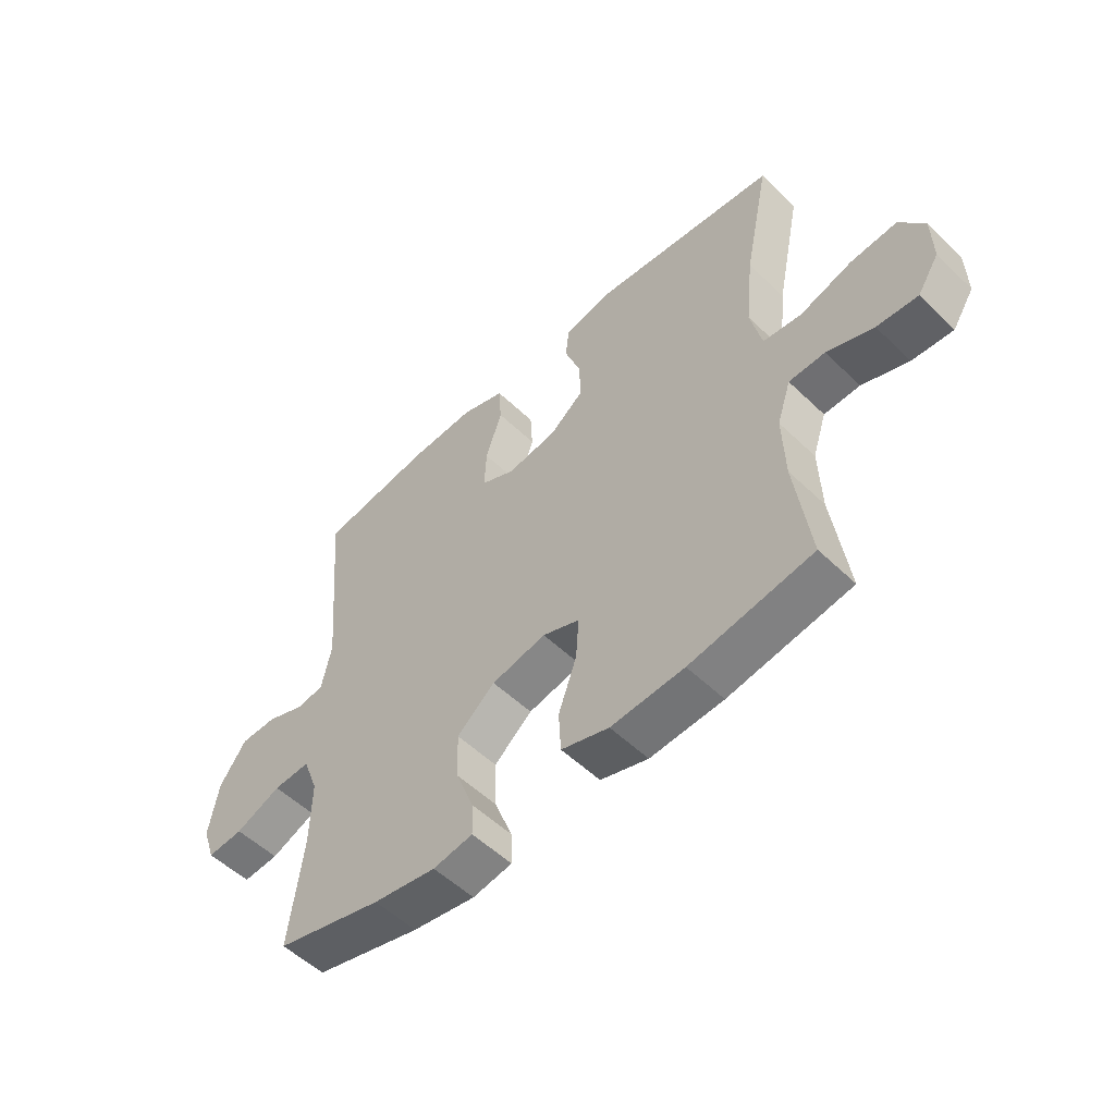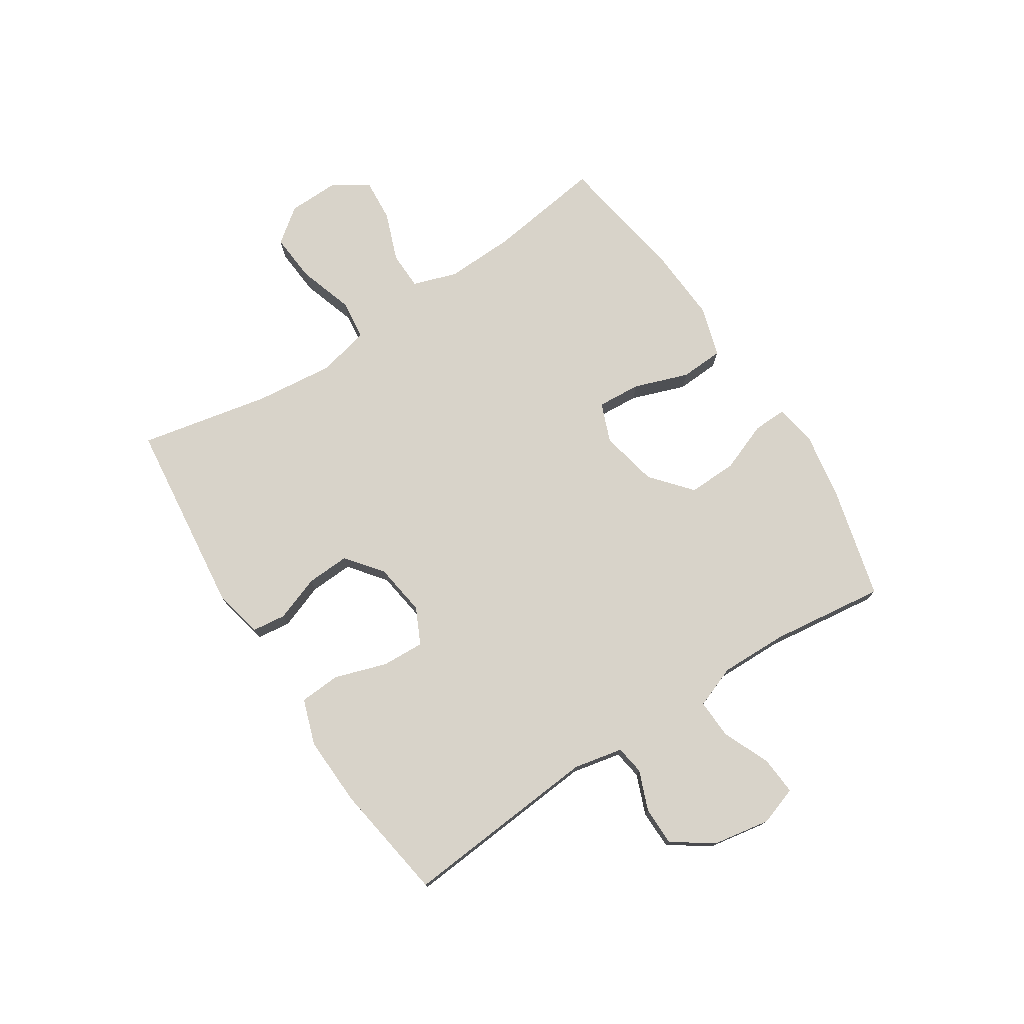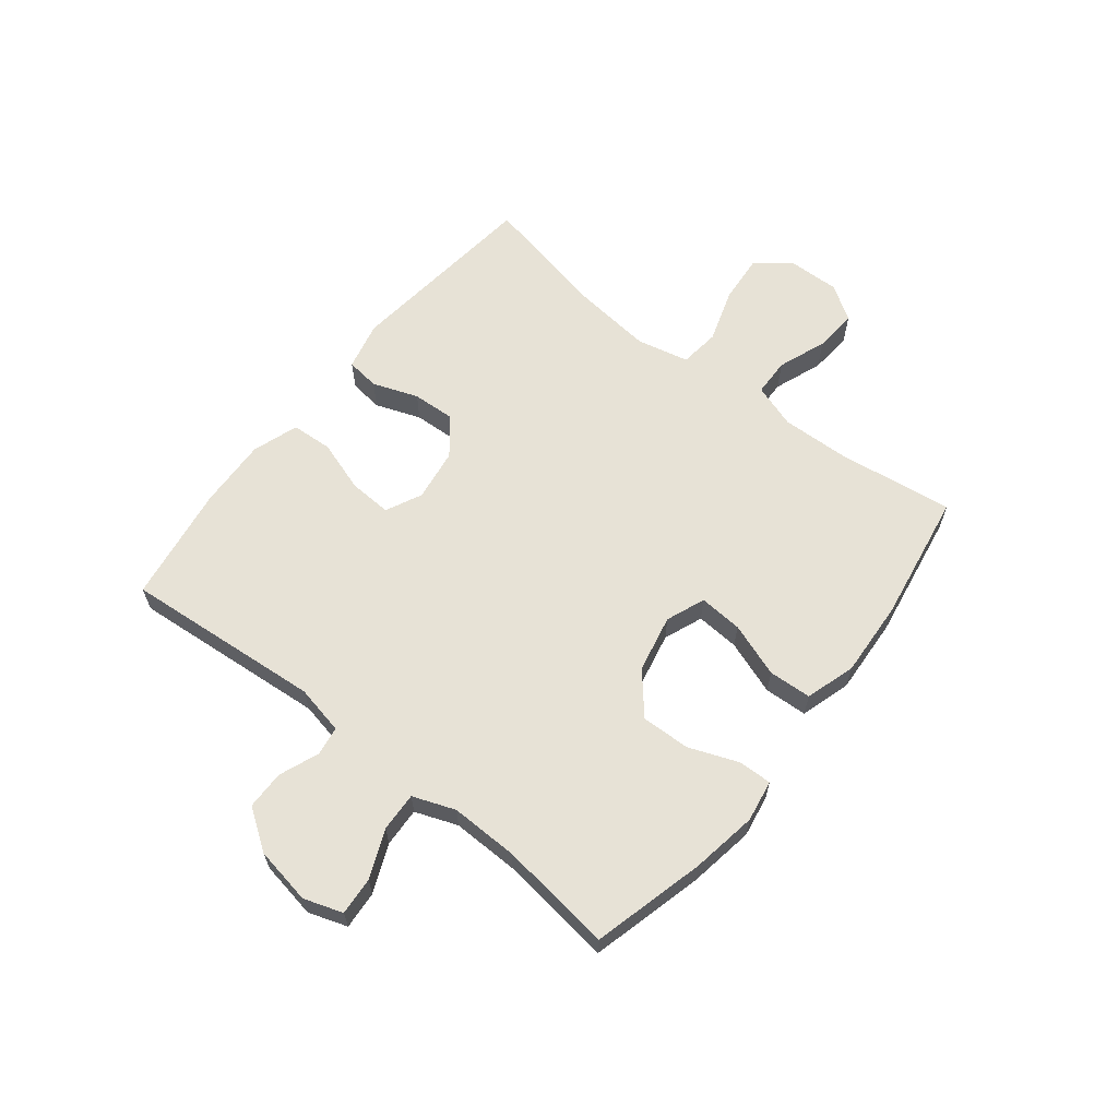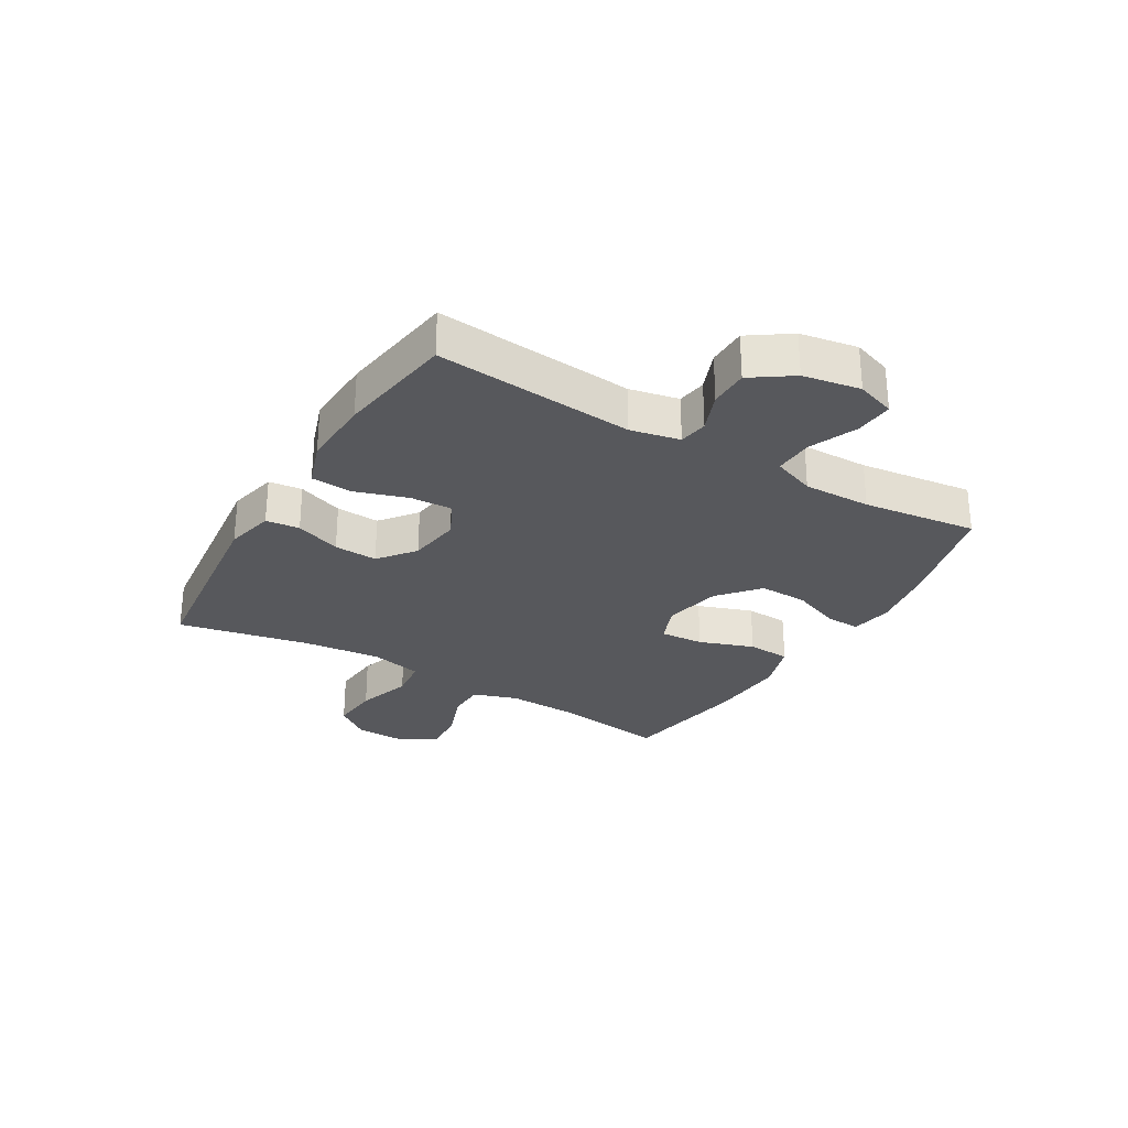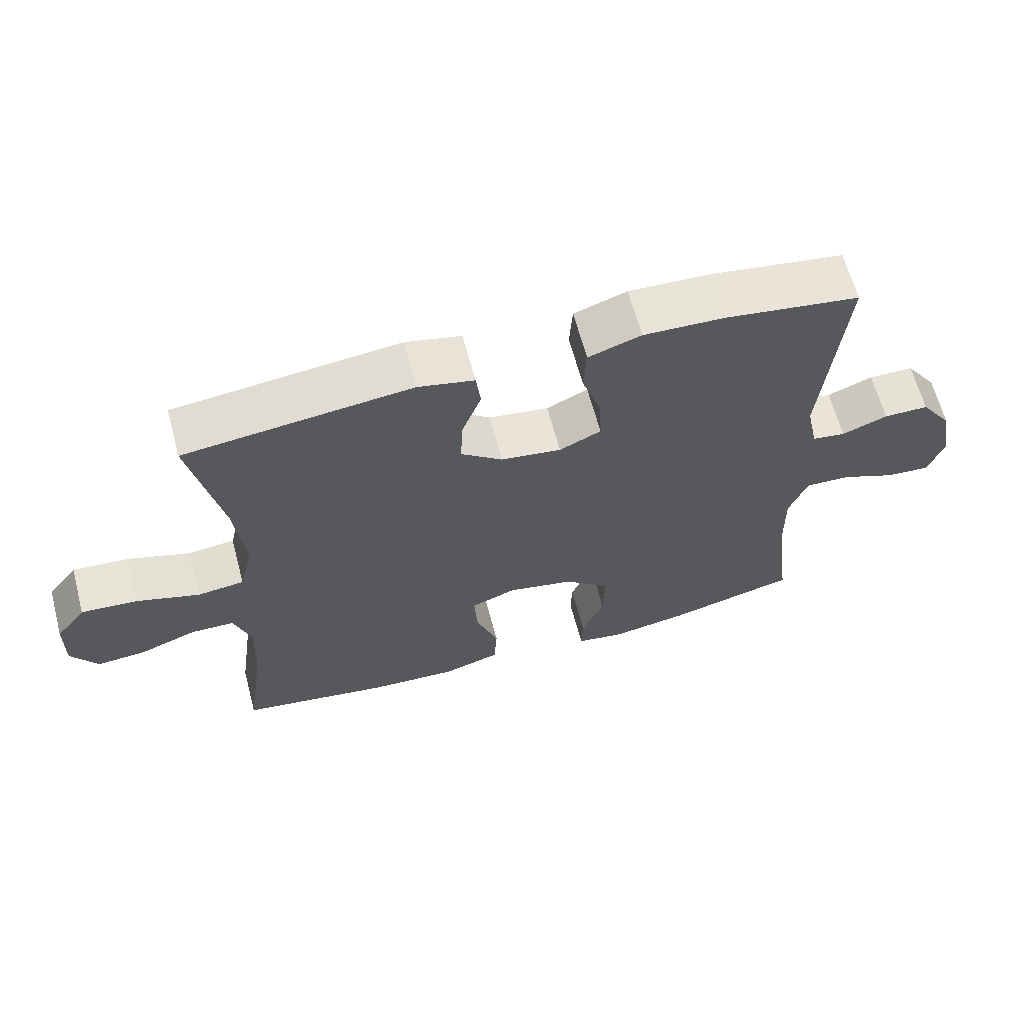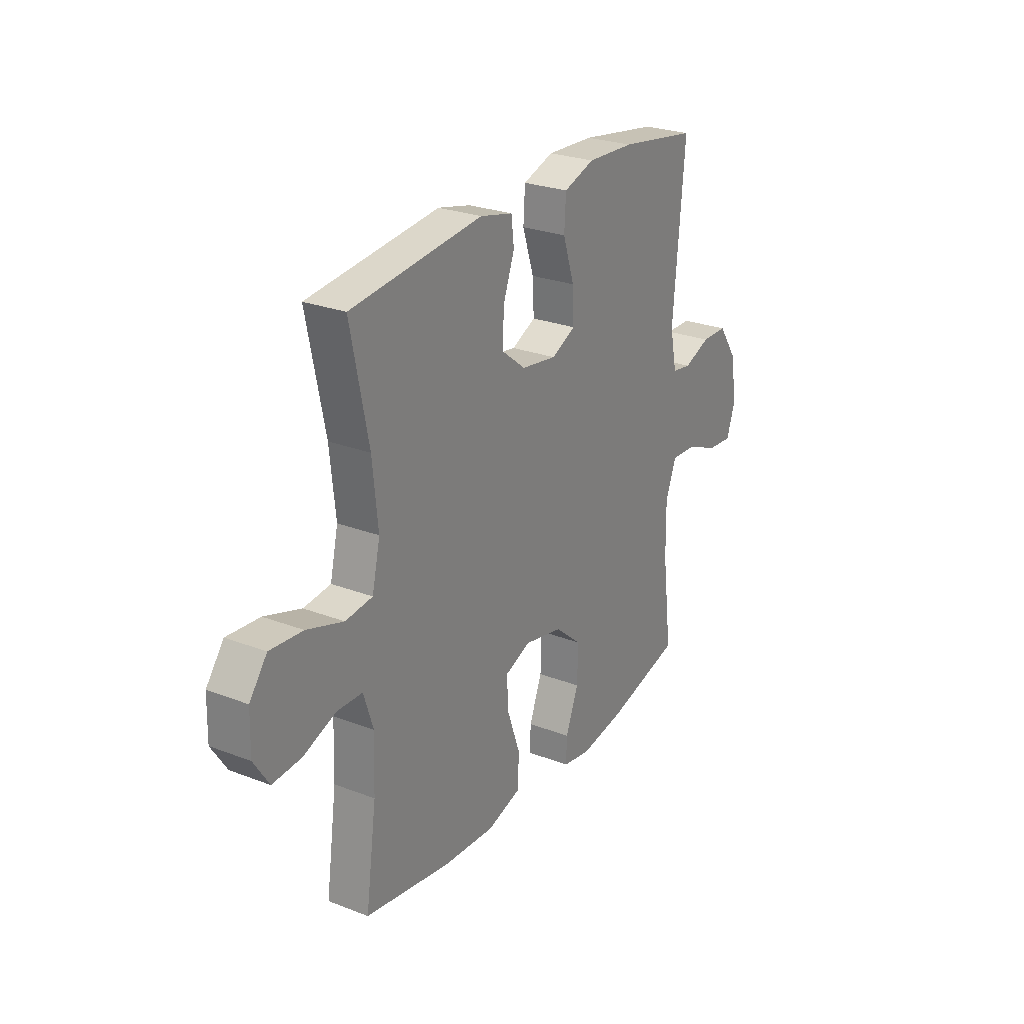
<metadata>
{"format":"obj","ext":"obj","renderer":"f3d","projection":"perspective","resolution":1024,"background":"white","views":[{"elev":-53.5,"azim":-135.6,"up":"+Z"},{"elev":75.8,"azim":57.1,"up":"+Y"},{"elev":63.0,"azim":128.4,"up":"+Y"},{"elev":-28.5,"azim":59.4,"up":"+Y"},{"elev":64.2,"azim":-14.9,"up":"+Z"},{"elev":26.0,"azim":-58.6,"up":"+Z"}]}
</metadata>
<code>
o path1562
v 0.291 0.0375 0.542
v 0.168 0.0375 0.5472
v 0.08764 0.0375 0.5198
v 0.08312 0.0375 0.4478
v 0.1128 0.0375 0.3568
v 0.1164 0.0375 0.2821
v 0.0531 0.0375 0.2518
v -0.03891 0.0375 0.2653
v -0.102 0.0375 0.3151
v -0.09816 0.0375 0.3907
v -0.06906 0.0375 0.4702
v -0.07607 0.0375 0.5287
v -0.1614 0.0375 0.5486
v -0.5052 0.0375 0.5102
v -0.4586 0.0375 0.2822
v -0.4442 0.0375 0.145
v -0.465 0.0375 0.05389
v -0.5359 0.0375 0.04567
v -0.6318 0.0375 0.07687
v -0.7172 0.0375 0.08389
v -0.7632 0.0375 0.02344
v -0.7654 0.0375 -0.06659
v -0.7256 0.0375 -0.128
v -0.6503 0.0375 -0.1224
v -0.5646 0.0375 -0.09028
v -0.4983 0.0375 -0.09211
v -0.4729 0.0375 -0.1696
v -0.4771 0.0375 -0.2899
v -0.5052 0.0375 -0.4917
v -0.2792 0.0375 -0.5294
v -0.1441 0.0375 -0.5376
v -0.05611 0.0375 -0.5106
v -0.05196 0.0375 -0.4353
v -0.08571 0.0375 -0.34
v -0.09087 0.0375 -0.2636
v -0.02248 0.0375 -0.2368
v 0.07816 0.0375 -0.2581
v 0.1482 0.0375 -0.3178
v 0.1457 0.0375 -0.4033
v 0.1123 0.0375 -0.4897
v 0.1104 0.0375 -0.5489
v 0.1836 0.0375 -0.5614
v 0.3 0.0375 -0.5423
v 0.4965 0.0375 -0.4917
v 0.4714 0.0375 -0.292
v 0.4694 0.0375 -0.1738
v 0.4973 0.0375 -0.09991
v 0.5655 0.0375 -0.1028
v 0.6494 0.0375 -0.1385
v 0.716 0.0375 -0.1436
v 0.7392 0.0375 -0.07566
v 0.7216 0.0375 0.02457
v 0.673 0.0375 0.09547
v 0.6048 0.0375 0.09618
v 0.5353 0.0375 0.06894
v 0.4845 0.0375 0.07678
v 0.4665 0.0375 0.1632
v 0.4965 0.0375 0.5102
v 0.291 -0.0375 0.542
v 0.168 -0.0375 0.5472
v 0.08764 -0.0375 0.5198
v 0.08312 -0.0375 0.4478
v 0.1128 -0.0375 0.3568
v 0.1164 -0.0375 0.2821
v 0.0531 -0.0375 0.2518
v -0.03891 -0.0375 0.2653
v -0.102 -0.0375 0.3151
v -0.09816 -0.0375 0.3907
v -0.06906 -0.0375 0.4702
v -0.07607 -0.0375 0.5287
v -0.1614 -0.0375 0.5486
v -0.5052 -0.0375 0.5102
v -0.4586 -0.0375 0.2822
v -0.4442 -0.0375 0.145
v -0.465 -0.0375 0.05389
v -0.5359 -0.0375 0.04567
v -0.6318 -0.0375 0.07687
v -0.7172 -0.0375 0.08389
v -0.7632 -0.0375 0.02344
v -0.7654 -0.0375 -0.06659
v -0.7256 -0.0375 -0.128
v -0.6503 -0.0375 -0.1224
v -0.5646 -0.0375 -0.09028
v -0.4983 -0.0375 -0.09211
v -0.4729 -0.0375 -0.1696
v -0.4771 -0.0375 -0.2899
v -0.5052 -0.0375 -0.4917
v -0.2792 -0.0375 -0.5294
v -0.1441 -0.0375 -0.5376
v -0.05611 -0.0375 -0.5106
v -0.05196 -0.0375 -0.4353
v -0.08571 -0.0375 -0.34
v -0.09087 -0.0375 -0.2636
v -0.02248 -0.0375 -0.2368
v 0.07816 -0.0375 -0.2581
v 0.1482 -0.0375 -0.3178
v 0.1457 -0.0375 -0.4033
v 0.1123 -0.0375 -0.4897
v 0.1104 -0.0375 -0.5489
v 0.1836 -0.0375 -0.5614
v 0.3 -0.0375 -0.5423
v 0.4965 -0.0375 -0.4917
v 0.4714 -0.0375 -0.292
v 0.4694 -0.0375 -0.1738
v 0.4973 -0.0375 -0.09991
v 0.5655 -0.0375 -0.1028
v 0.6494 -0.0375 -0.1385
v 0.716 -0.0375 -0.1436
v 0.7392 -0.0375 -0.07566
v 0.7216 -0.0375 0.02457
v 0.673 -0.0375 0.09547
v 0.6048 -0.0375 0.09618
v 0.5353 -0.0375 0.06894
v 0.4845 -0.0375 0.07678
v 0.4665 -0.0375 0.1632
v 0.4965 -0.0375 0.5102
v 0.716 0.0375 -0.1436
v 0.716 0.0375 -0.1436
v 0.7392 0.0375 -0.07566
v 0.7216 0.0375 0.02457
v 0.673 0.0375 0.09547
v 0.6494 0.0375 -0.1385
v 0.6048 0.0375 0.09618
v 0.5655 0.0375 -0.1028
v 0.5353 0.0375 0.06894
v 0.4973 0.0375 -0.09991
v 0.4973 0.0375 -0.09991
v 0.4845 0.0375 0.07678
v 0.4845 0.0375 0.07678
v 0.4694 0.0375 -0.1738
v 0.4665 0.0375 0.1632
v 0.4965 0.0375 -0.4917
v 0.4965 0.0375 -0.4917
v 0.4714 0.0375 -0.292
v 0.4965 0.0375 0.5102
v 0.4965 0.0375 0.5102
v 0.3 0.0375 -0.5423
v 0.291 0.0375 0.542
v 0.1836 0.0375 -0.5614
v 0.168 0.0375 0.5472
v 0.1104 0.0375 -0.5489
v 0.1104 0.0375 -0.5489
v 0.1482 0.0375 -0.3178
v 0.1457 0.0375 -0.4033
v 0.08764 0.0375 0.5198
v 0.08764 0.0375 0.5198
v 0.07816 0.0375 -0.2581
v 0.1128 0.0375 0.3568
v 0.1164 0.0375 0.2821
v 0.1164 0.0375 0.2821
v 0.1123 0.0375 -0.4897
v 0.0531 0.0375 0.2518
v 0.08312 0.0375 0.4478
v -0.02248 0.0375 -0.2368
v -0.03891 0.0375 0.2653
v -0.09087 0.0375 -0.2636
v -0.09087 0.0375 -0.2636
v -0.102 0.0375 0.3151
v -0.05611 0.0375 -0.5106
v -0.05611 0.0375 -0.5106
v -0.05196 0.0375 -0.4353
v -0.08571 0.0375 -0.34
v -0.1441 0.0375 -0.5376
v -0.09816 0.0375 0.3907
v -0.06906 0.0375 0.4702
v -0.07607 0.0375 0.5287
v -0.07607 0.0375 0.5287
v -0.1614 0.0375 0.5486
v -0.2792 0.0375 -0.5294
v -0.5052 0.0375 -0.4917
v -0.5052 0.0375 -0.4917
v -0.4729 0.0375 -0.1696
v -0.4771 0.0375 -0.2899
v -0.4442 0.0375 0.145
v -0.465 0.0375 0.05389
v -0.465 0.0375 0.05389
v -0.4586 0.0375 0.2822
v -0.5359 0.0375 0.04567
v -0.4983 0.0375 -0.09211
v -0.4983 0.0375 -0.09211
v -0.5052 0.0375 0.5102
v -0.5052 0.0375 0.5102
v -0.5646 0.0375 -0.09028
v -0.6318 0.0375 0.07687
v -0.6503 0.0375 -0.1224
v -0.7172 0.0375 0.08389
v -0.7256 0.0375 -0.128
v -0.7256 0.0375 -0.128
v -0.7632 0.0375 0.02344
v -0.7654 0.0375 -0.06659
v 0.716 -0.0375 -0.1436
v 0.716 -0.0375 -0.1436
v 0.7392 -0.0375 -0.07566
v 0.7216 -0.0375 0.02457
v 0.673 -0.0375 0.09547
v 0.6494 -0.0375 -0.1385
v 0.6048 -0.0375 0.09618
v 0.5655 -0.0375 -0.1028
v 0.5353 -0.0375 0.06894
v 0.4973 -0.0375 -0.09991
v 0.4973 -0.0375 -0.09991
v 0.4845 -0.0375 0.07678
v 0.4845 -0.0375 0.07678
v 0.4694 -0.0375 -0.1738
v 0.4665 -0.0375 0.1632
v 0.4965 -0.0375 -0.4917
v 0.4965 -0.0375 -0.4917
v 0.4714 -0.0375 -0.292
v 0.4965 -0.0375 0.5102
v 0.4965 -0.0375 0.5102
v 0.3 -0.0375 -0.5423
v 0.291 -0.0375 0.542
v 0.1836 -0.0375 -0.5614
v 0.168 -0.0375 0.5472
v 0.1104 -0.0375 -0.5489
v 0.1104 -0.0375 -0.5489
v 0.1482 -0.0375 -0.3178
v 0.1457 -0.0375 -0.4033
v 0.08764 -0.0375 0.5198
v 0.08764 -0.0375 0.5198
v 0.07816 -0.0375 -0.2581
v 0.1128 -0.0375 0.3568
v 0.1164 -0.0375 0.2821
v 0.1164 -0.0375 0.2821
v 0.1123 -0.0375 -0.4897
v 0.0531 -0.0375 0.2518
v 0.08312 -0.0375 0.4478
v -0.02248 -0.0375 -0.2368
v -0.03891 -0.0375 0.2653
v -0.09087 -0.0375 -0.2636
v -0.09087 -0.0375 -0.2636
v -0.102 -0.0375 0.3151
v -0.05611 -0.0375 -0.5106
v -0.05611 -0.0375 -0.5106
v -0.05196 -0.0375 -0.4353
v -0.08571 -0.0375 -0.34
v -0.1441 -0.0375 -0.5376
v -0.09816 -0.0375 0.3907
v -0.06906 -0.0375 0.4702
v -0.07607 -0.0375 0.5287
v -0.07607 -0.0375 0.5287
v -0.1614 -0.0375 0.5486
v -0.2792 -0.0375 -0.5294
v -0.5052 -0.0375 -0.4917
v -0.5052 -0.0375 -0.4917
v -0.4729 -0.0375 -0.1696
v -0.4771 -0.0375 -0.2899
v -0.4442 -0.0375 0.145
v -0.465 -0.0375 0.05389
v -0.465 -0.0375 0.05389
v -0.4586 -0.0375 0.2822
v -0.5359 -0.0375 0.04567
v -0.4983 -0.0375 -0.09211
v -0.4983 -0.0375 -0.09211
v -0.5052 -0.0375 0.5102
v -0.5052 -0.0375 0.5102
v -0.5646 -0.0375 -0.09028
v -0.6318 -0.0375 0.07687
v -0.6503 -0.0375 -0.1224
v -0.7172 -0.0375 0.08389
v -0.7256 -0.0375 -0.128
v -0.7256 -0.0375 -0.128
v -0.7632 -0.0375 0.02344
v -0.7654 -0.0375 -0.06659
f 208 217 218
f 242 239 240
f 263 258 260
f 225 213 218
f 196 194 198
f 202 223 226
f 237 236 243
f 246 249 253
f 211 218 213
f 251 238 242
f 197 198 194
f 253 249 252
f 221 226 228
f 212 205 209
f 258 263 259
f 251 232 238
f 252 258 257
f 223 212 222
f 227 214 219
f 198 199 200
f 215 213 225
f 208 218 211
f 243 247 244
f 230 229 249
f 228 229 230
f 257 258 259
f 233 235 237
f 202 205 223
f 236 230 247
f 193 194 196
f 212 223 205
f 243 236 247
f 228 226 229
f 230 249 246
f 259 263 264
f 200 221 204
f 200 199 202
f 204 217 208
f 221 202 226
f 206 208 211
f 251 242 255
f 222 214 227
f 191 193 196
f 217 204 221
f 247 230 246
f 248 232 251
f 259 264 261
f 253 252 257
f 242 238 239
f 248 229 232
f 221 200 202
f 236 237 235
f 214 222 212
f 197 199 198
f 195 197 194
f 249 229 248
f 118 51 109 192
f 51 52 110 109
f 52 53 111 110
f 49 50 108 107
f 53 54 112 111
f 48 49 107 106
f 54 55 113 112
f 127 48 106 201
f 55 129 203 113
f 46 47 105 104
f 56 57 115 114
f 133 45 103 207
f 57 136 210 115
f 45 46 104 103
f 43 44 102 101
f 58 1 59 116
f 42 43 101 100
f 1 2 60 59
f 142 42 100 216
f 38 39 97 96
f 2 146 220 60
f 37 38 96 95
f 5 150 224 63
f 40 41 99 98
f 39 40 98 97
f 6 7 65 64
f 4 5 63 62
f 3 4 62 61
f 36 37 95 94
f 7 8 66 65
f 157 36 94 231
f 8 9 67 66
f 160 33 91 234
f 33 34 92 91
f 31 32 90 89
f 10 11 69 68
f 11 167 241 69
f 12 13 71 70
f 34 35 93 92
f 9 10 68 67
f 30 31 89 88
f 171 30 88 245
f 27 28 86 85
f 16 176 250 74
f 15 16 74 73
f 17 18 76 75
f 180 27 85 254
f 182 15 73 256
f 13 14 72 71
f 28 29 87 86
f 25 26 84 83
f 18 19 77 76
f 24 25 83 82
f 19 20 78 77
f 188 24 82 262
f 20 21 79 78
f 22 23 81 80
f 21 22 80 79
f 134 144 143
f 168 166 165
f 189 186 184
f 151 144 139
f 122 124 120
f 128 152 149
f 163 169 162
f 172 179 175
f 137 139 144
f 177 168 164
f 123 120 124
f 179 178 175
f 147 154 152
f 138 135 131
f 184 185 189
f 177 164 158
f 178 183 184
f 149 148 138
f 153 145 140
f 124 126 125
f 141 151 139
f 134 137 144
f 169 170 173
f 156 175 155
f 154 156 155
f 183 185 184
f 159 163 161
f 128 149 131
f 162 173 156
f 119 122 120
f 138 131 149
f 169 173 162
f 154 155 152
f 156 172 175
f 185 190 189
f 126 130 147
f 126 128 125
f 130 134 143
f 147 152 128
f 132 137 134
f 177 181 168
f 148 153 140
f 117 122 119
f 143 147 130
f 173 172 156
f 174 177 158
f 185 187 190
f 179 183 178
f 168 165 164
f 174 158 155
f 147 128 126
f 162 161 163
f 140 138 148
f 123 124 125
f 121 120 123
f 175 174 155

</code>
